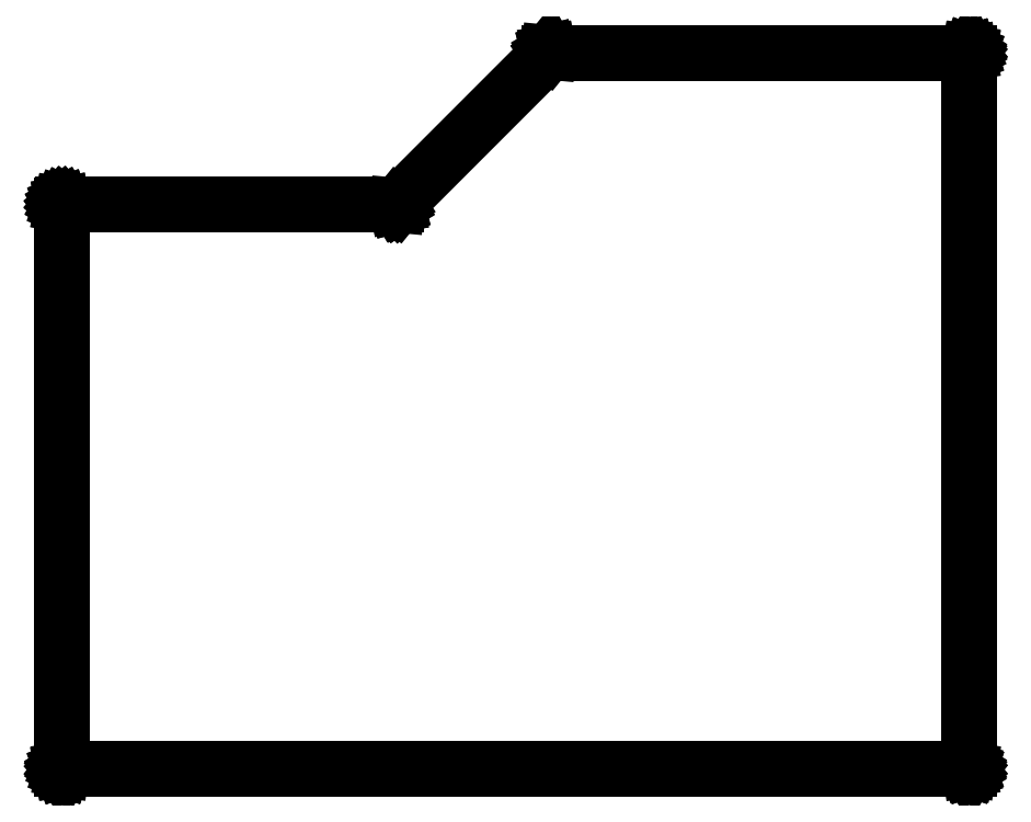
<metadata>
{"format":"dxf","ext":"dxf","renderer":"ezdxf+matplotlib","layout":"modelspace","background":"white","min_lineweight":24,"dpi":150}
</metadata>
<code>
0
SECTION
2
ENTITIES
0
LINE
8
Black
10
138.2
20
-22.28
11
138.2
21
-22.28
0
LINE
8
Black
10
138.2
20
-22.28
11
138.2
21
-22.28
0
LINE
8
Black
10
138.2
20
-22.28
11
138.2
21
-22.28
0
LINE
8
Black
10
138.2
20
-22.28
11
138.2
21
-22.28
0
LINE
8
Black
10
138.2
20
-22.28
11
138.2
21
-22.28
0
LINE
8
Black
10
138.2
20
-22.28
11
138.2
21
-22.29
0
LINE
8
Black
10
138.2
20
-22.29
11
138.2
21
-22.29
0
LINE
8
Black
10
138.2
20
-22.29
11
138.2
21
-22.29
0
LINE
8
Black
10
138.2
20
-22.29
11
138.2
21
-22.3
0
LINE
8
Black
10
138.2
20
-22.3
11
138.2
21
-22.3
0
LINE
8
Black
10
138.2
20
-22.3
11
138.2
21
-22.31
0
LINE
8
Black
10
138.2
20
-22.31
11
138.2
21
-22.31
0
LINE
8
Black
10
138.2
20
-22.31
11
138.2
21
-22.32
0
LINE
8
Black
10
138.2
20
-22.32
11
138.2
21
-22.33
0
LINE
8
Black
10
138.2
20
-22.33
11
138.2
21
-22.33
0
LINE
8
Black
10
138.2
20
-22.33
11
138.2
21
-22.34
0
LINE
8
Black
10
138.2
20
-22.34
11
138.2
21
-22.35
0
LINE
8
Black
10
138.2
20
-22.35
11
138.3
21
-22.35
0
LINE
8
Black
10
138.3
20
-22.35
11
138.3
21
-115.8
0
LINE
8
Black
10
138.3
20
-115.8
11
138.2
21
-115.8
0
LINE
8
Black
10
138.2
20
-115.8
11
138.2
21
-115.8
0
LINE
8
Black
10
138.2
20
-115.8
11
138.2
21
-115.8
0
LINE
8
Black
10
138.2
20
-115.8
11
138.2
21
-115.8
0
LINE
8
Black
10
138.2
20
-115.8
11
138.2
21
-115.9
0
LINE
8
Black
10
138.2
20
-115.9
11
138.2
21
-115.9
0
LINE
8
Black
10
138.2
20
-115.9
11
138.2
21
-115.9
0
LINE
8
Black
10
138.2
20
-115.9
11
138.2
21
-115.9
0
LINE
8
Black
10
138.2
20
-115.9
11
138.2
21
-115.9
0
LINE
8
Black
10
138.2
20
-115.9
11
138.2
21
-115.9
0
LINE
8
Black
10
138.2
20
-115.9
11
138.2
21
-115.9
0
LINE
8
Black
10
138.2
20
-115.9
11
138.2
21
-115.9
0
LINE
8
Black
10
138.2
20
-115.9
11
138.2
21
-115.9
0
LINE
8
Black
10
138.2
20
-115.9
11
138.2
21
-115.9
0
LINE
8
Black
10
138.2
20
-115.9
11
138.2
21
-115.9
0
LINE
8
Black
10
138.2
20
-115.9
11
138.2
21
-115.9
0
LINE
8
Black
10
138.2
20
-115.9
11
138.2
21
-115.9
0
LINE
8
Black
10
138.2
20
-115.9
11
138.2
21
-115.9
0
LINE
8
Black
10
138.2
20
-115.9
11
19.81
21
-115.9
0
LINE
8
Black
10
19.81
20
-115.9
11
19.81
21
-115.9
0
LINE
8
Black
10
19.81
20
-115.9
11
19.8
21
-115.9
0
LINE
8
Black
10
19.8
20
-115.9
11
19.79
21
-115.9
0
LINE
8
Black
10
19.79
20
-115.9
11
19.79
21
-115.9
0
LINE
8
Black
10
19.79
20
-115.9
11
19.78
21
-115.9
0
LINE
8
Black
10
19.78
20
-115.9
11
19.77
21
-115.9
0
LINE
8
Black
10
19.77
20
-115.9
11
19.77
21
-115.9
0
LINE
8
Black
10
19.77
20
-115.9
11
19.76
21
-115.9
0
LINE
8
Black
10
19.76
20
-115.9
11
19.76
21
-115.9
0
LINE
8
Black
10
19.76
20
-115.9
11
19.75
21
-115.9
0
LINE
8
Black
10
19.75
20
-115.9
11
19.75
21
-115.9
0
LINE
8
Black
10
19.75
20
-115.9
11
19.75
21
-115.9
0
LINE
8
Black
10
19.75
20
-115.9
11
19.74
21
-115.9
0
LINE
8
Black
10
19.74
20
-115.9
11
19.74
21
-115.8
0
LINE
8
Black
10
19.74
20
-115.8
11
19.74
21
-115.8
0
LINE
8
Black
10
19.74
20
-115.8
11
19.74
21
-115.8
0
LINE
8
Black
10
19.74
20
-115.8
11
19.74
21
-115.8
0
LINE
8
Black
10
19.74
20
-115.8
11
19.74
21
-115.8
0
LINE
8
Black
10
19.74
20
-115.8
11
19.74
21
-42.16
0
LINE
8
Black
10
19.74
20
-42.16
11
19.74
21
-42.16
0
LINE
8
Black
10
19.74
20
-42.16
11
19.74
21
-42.15
0
LINE
8
Black
10
19.74
20
-42.15
11
19.74
21
-42.14
0
LINE
8
Black
10
19.74
20
-42.14
11
19.74
21
-42.14
0
LINE
8
Black
10
19.74
20
-42.14
11
19.74
21
-42.13
0
LINE
8
Black
10
19.74
20
-42.13
11
19.75
21
-42.13
0
LINE
8
Black
10
19.75
20
-42.13
11
19.75
21
-42.12
0
LINE
8
Black
10
19.75
20
-42.12
11
19.75
21
-42.12
0
LINE
8
Black
10
19.75
20
-42.12
11
19.76
21
-42.11
0
LINE
8
Black
10
19.76
20
-42.11
11
19.76
21
-42.11
0
LINE
8
Black
10
19.76
20
-42.11
11
19.77
21
-42.1
0
LINE
8
Black
10
19.77
20
-42.1
11
19.77
21
-42.1
0
LINE
8
Black
10
19.77
20
-42.1
11
19.78
21
-42.1
0
LINE
8
Black
10
19.78
20
-42.1
11
19.79
21
-42.09
0
LINE
8
Black
10
19.79
20
-42.09
11
19.79
21
-42.09
0
LINE
8
Black
10
19.79
20
-42.09
11
19.8
21
-42.09
0
LINE
8
Black
10
19.8
20
-42.09
11
19.81
21
-42.09
0
LINE
8
Black
10
19.81
20
-42.09
11
19.81
21
-42.09
0
LINE
8
Black
10
19.81
20
-42.09
11
63.47
21
-42.09
0
LINE
8
Black
10
63.47
20
-42.09
11
83.26
21
-22.3
0
LINE
8
Black
10
83.26
20
-22.3
11
83.26
21
-22.3
0
LINE
8
Black
10
83.26
20
-22.3
11
83.26
21
-22.29
0
LINE
8
Black
10
83.26
20
-22.29
11
83.27
21
-22.29
0
LINE
8
Black
10
83.27
20
-22.29
11
83.28
21
-22.28
0
LINE
8
Black
10
83.28
20
-22.28
11
83.28
21
-22.28
0
LINE
8
Black
10
83.28
20
-22.28
11
83.29
21
-22.28
0
LINE
8
Black
10
83.29
20
-22.28
11
83.3
21
-22.28
0
LINE
8
Black
10
83.3
20
-22.28
11
83.31
21
-22.28
0
LINE
8
Black
10
83.31
20
-22.28
11
83.31
21
-22.28
0
LINE
8
Black
10
83.31
20
-22.28
11
83.31
21
-22.28
0
LINE
8
Black
10
83.31
20
-22.28
11
136.1
21
-22.28
0
LINE
8
Black
10
136.1
20
-22.28
11
138.2
21
-22.28
0
LINE
8
Black
10
63.55
20
-42.22
11
63.55
21
-42.22
0
LINE
8
Black
10
63.55
20
-42.22
11
63.55
21
-42.22
0
LINE
8
Black
10
63.55
20
-42.22
11
63.54
21
-42.23
0
LINE
8
Black
10
63.54
20
-42.23
11
63.53
21
-42.23
0
LINE
8
Black
10
63.53
20
-42.23
11
63.53
21
-42.23
0
LINE
8
Black
10
63.53
20
-42.23
11
63.53
21
-42.23
0
LINE
8
Black
10
63.53
20
-42.23
11
63.52
21
-42.24
0
LINE
8
Black
10
63.52
20
-42.24
11
63.51
21
-42.24
0
LINE
8
Black
10
63.51
20
-42.24
11
63.5
21
-42.24
0
LINE
8
Black
10
63.5
20
-42.24
11
63.5
21
-42.24
0
LINE
8
Black
10
63.5
20
-42.24
11
19.89
21
-42.24
0
LINE
8
Black
10
19.89
20
-42.24
11
19.89
21
-115.7
0
LINE
8
Black
10
19.89
20
-115.7
11
138.1
21
-115.7
0
LINE
8
Black
10
138.1
20
-115.7
11
138.1
21
-22.43
0
LINE
8
Black
10
138.1
20
-22.43
11
136.1
21
-22.43
0
LINE
8
Black
10
136.1
20
-22.43
11
83.34
21
-22.43
0
LINE
8
Black
10
83.34
20
-22.43
11
63.55
21
-42.22
0
ENDSEC
0
EOF

</code>
